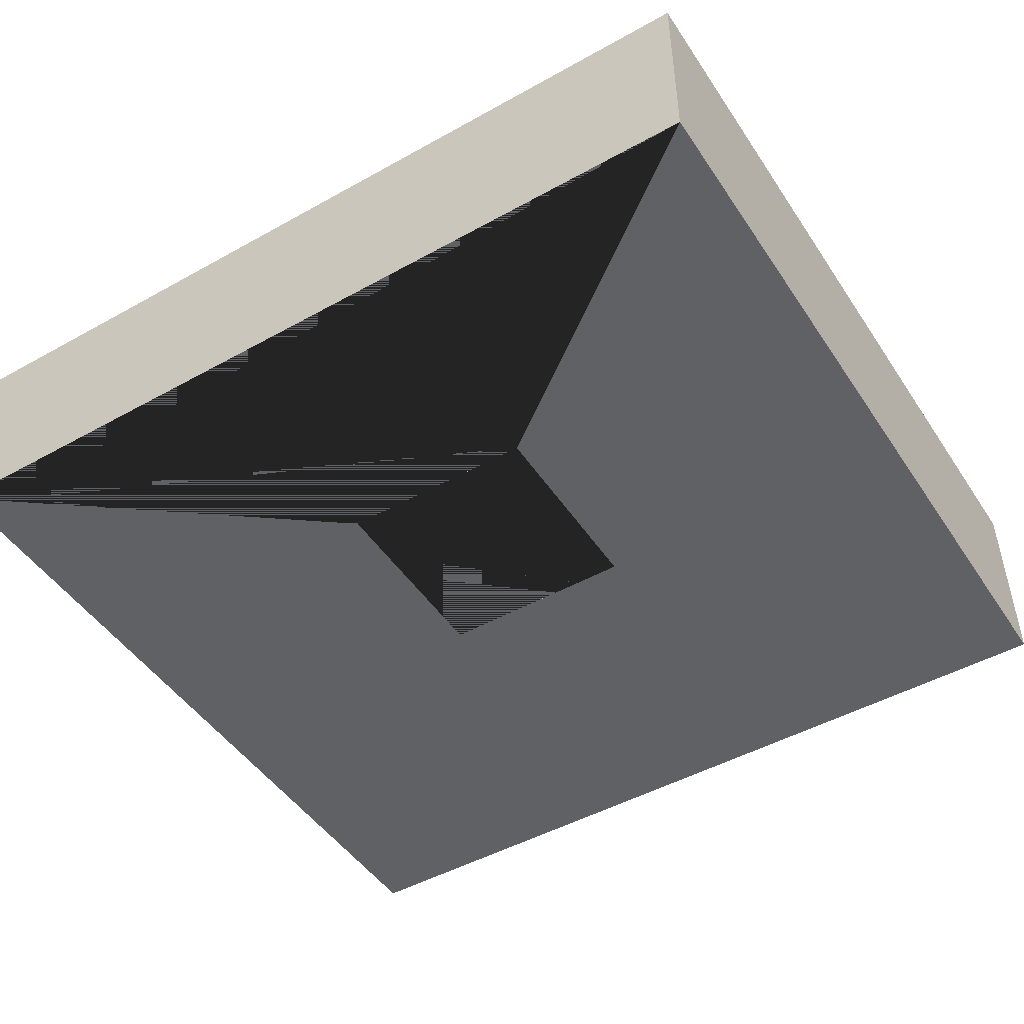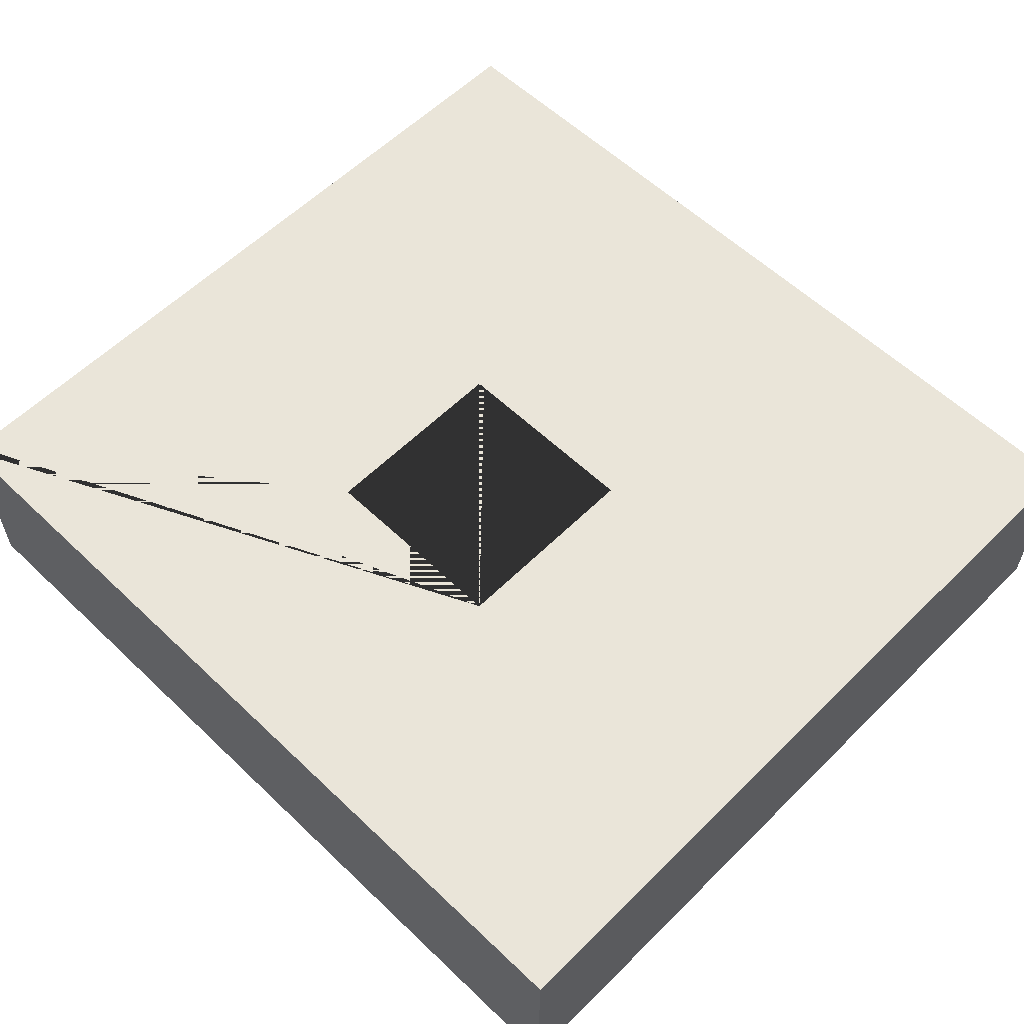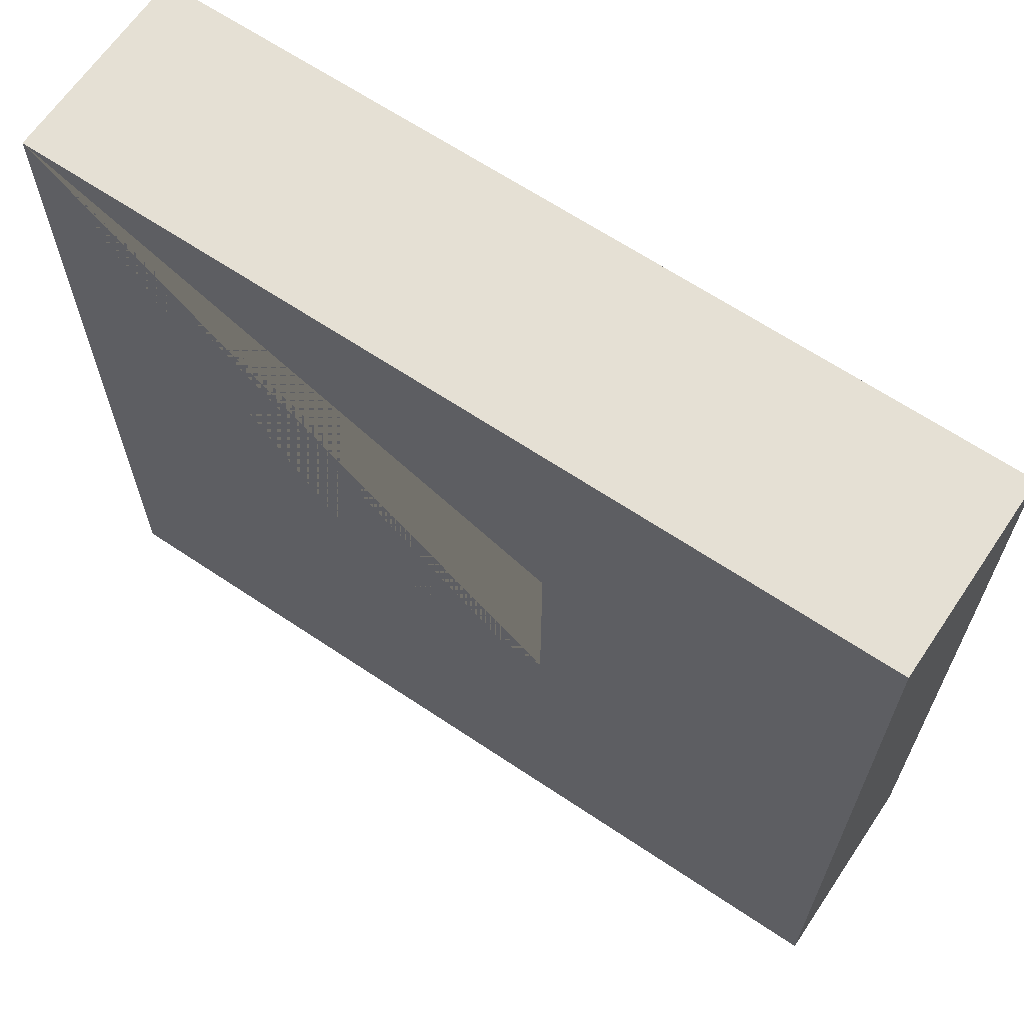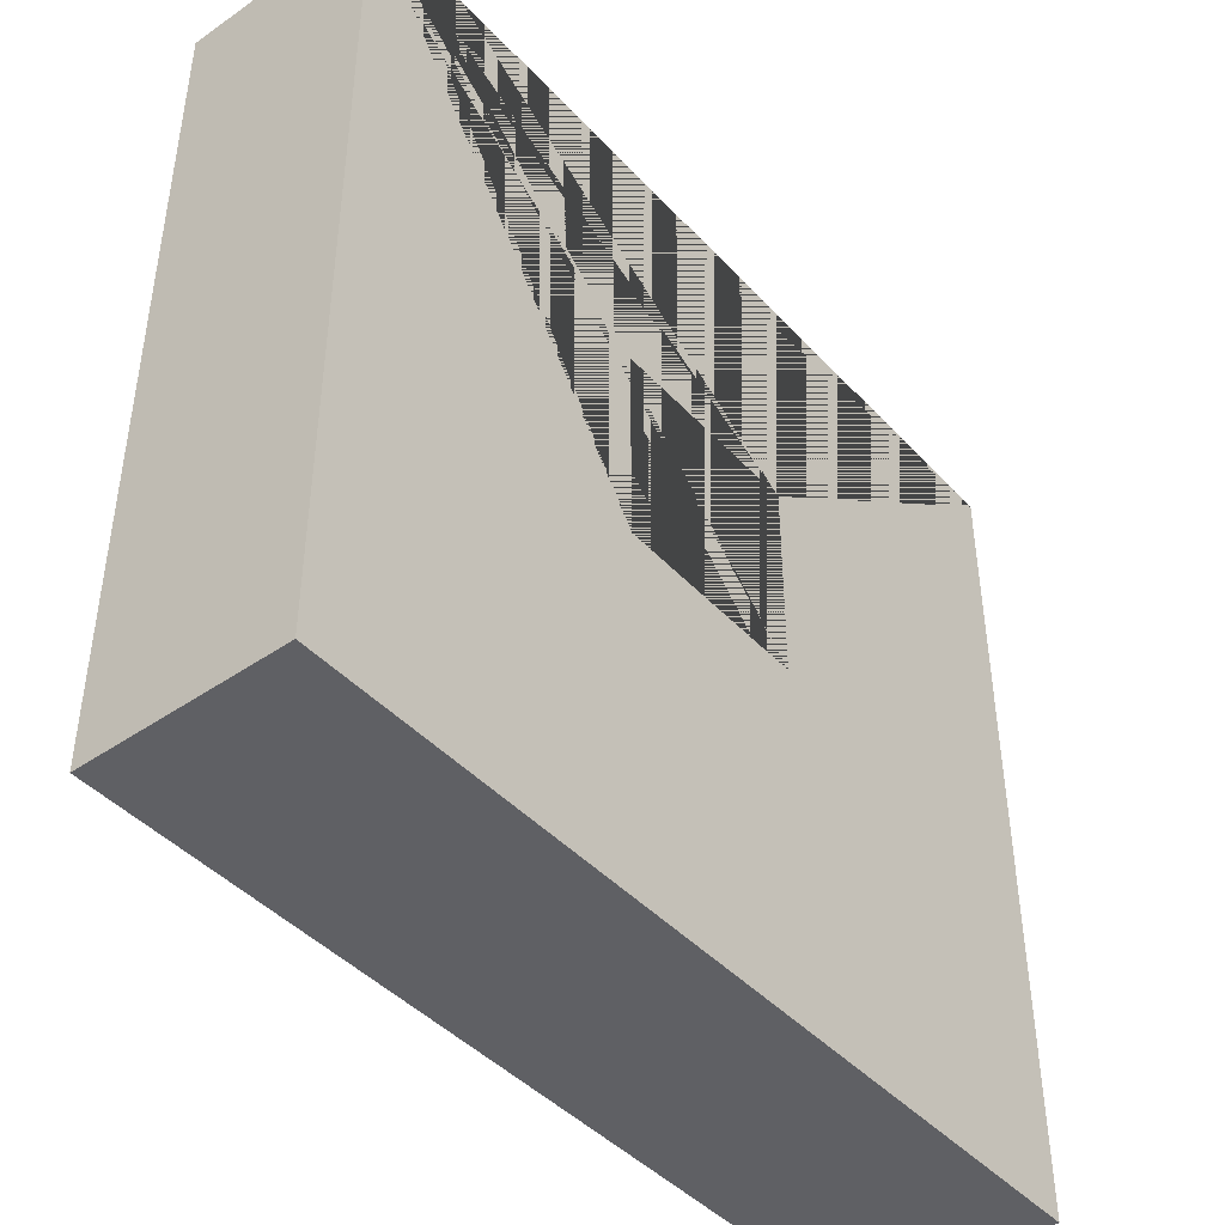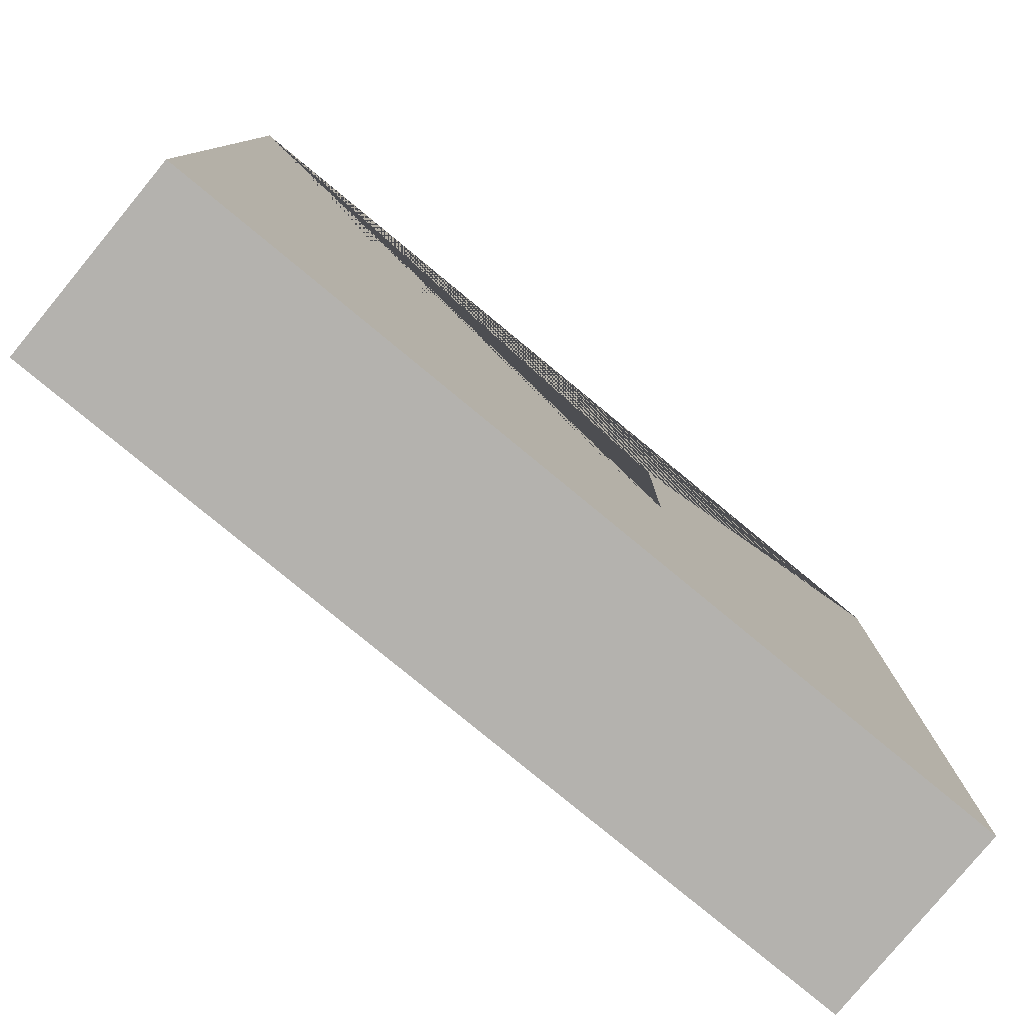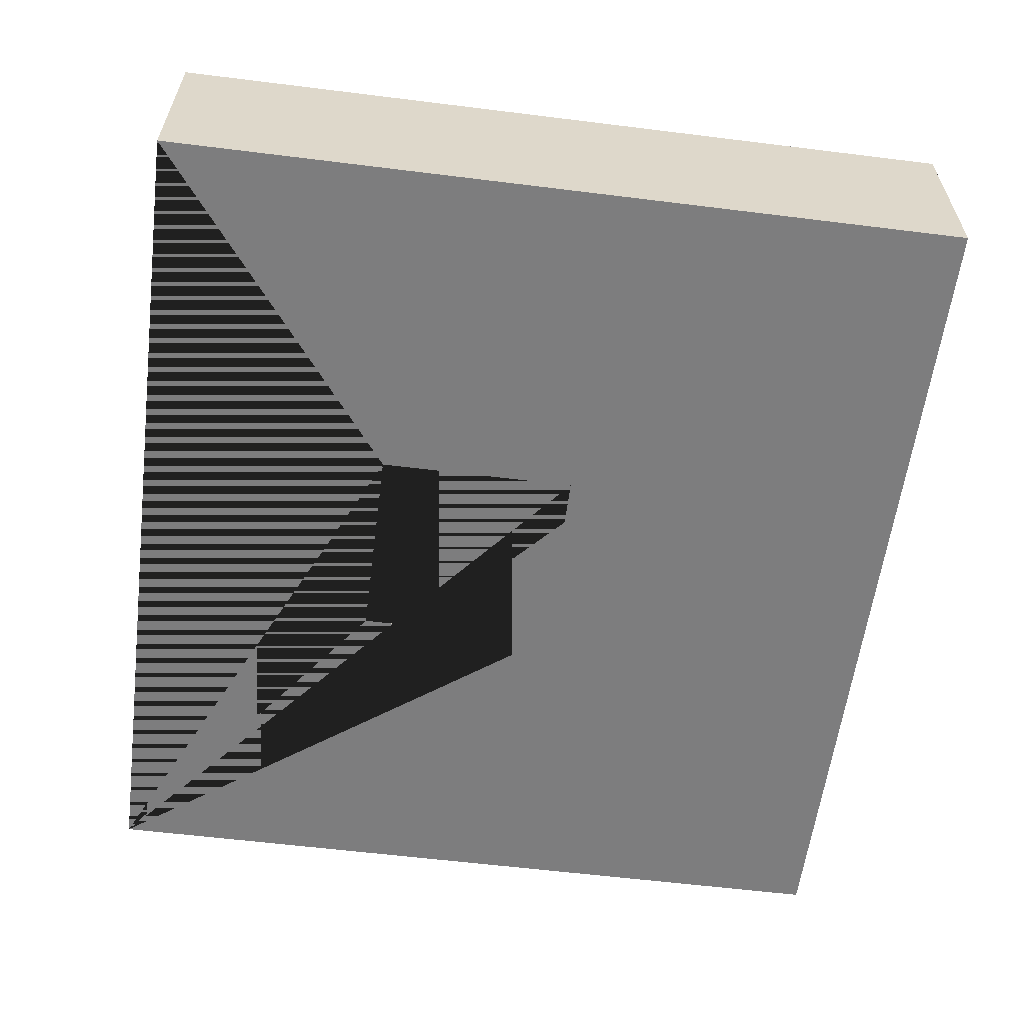
<metadata>
{"format":"obj","ext":"obj","renderer":"f3d","projection":"perspective","resolution":1024,"background":"white","views":[{"elev":-47.7,"azim":32.1,"up":"+Y"},{"elev":58.2,"azim":44.5,"up":"+Y"},{"elev":65.2,"azim":34.0,"up":"+Z"},{"elev":-43.6,"azim":-50.9,"up":"+Z"},{"elev":-79.7,"azim":-39.5,"up":"+Z"},{"elev":-59.1,"azim":82.7,"up":"+Y"}]}
</metadata>
<code>
o rest_floor
v -4.3 0 -4.5
v -4.3 -2 -4.5
v 4.3 0 -4.5
v 4.3 -2 -4.5
v -4.3 0 3.5
v -4.3 -2 3.5
v 4.3 0 3.5
v 4.3 -2 3.5
v -4.3 -0.5 -4.5
v 4.3 -0.5 -4.5
v 1 0 1
v -1 0 1
v -1 0 -1
v 1 0 -1
v -1 -2 -1
v 1 -2 1
v -1 -2 1
v 1 -2 -1
v 4.3 -0.5 3.5
v -4.3 -0.5 3.5
v -1 -0.5 1
v 1 -0.5 1
v -1 -0.5 -1
v 1 -0.5 -1
f 12 5 7 11
f 11 7 3 1 5 12 13 14
f 10 3 7 19
f 19 7 5 20
f 16 8 6 17
f 6 2 4 8 16 18 15 17
f 9 1 3 10
f 20 9 2 6
f 2 9 10 4
f 21 12 11 22
f 23 13 12 21
f 24 23 15 18
f 22 24 18 16
f 14 13 23 24
f 11 14 24 22
f 17 21 22 16
f 15 23 21 17
f 5 1 9 20
f 8 19 20 6
f 4 10 19 8

</code>
